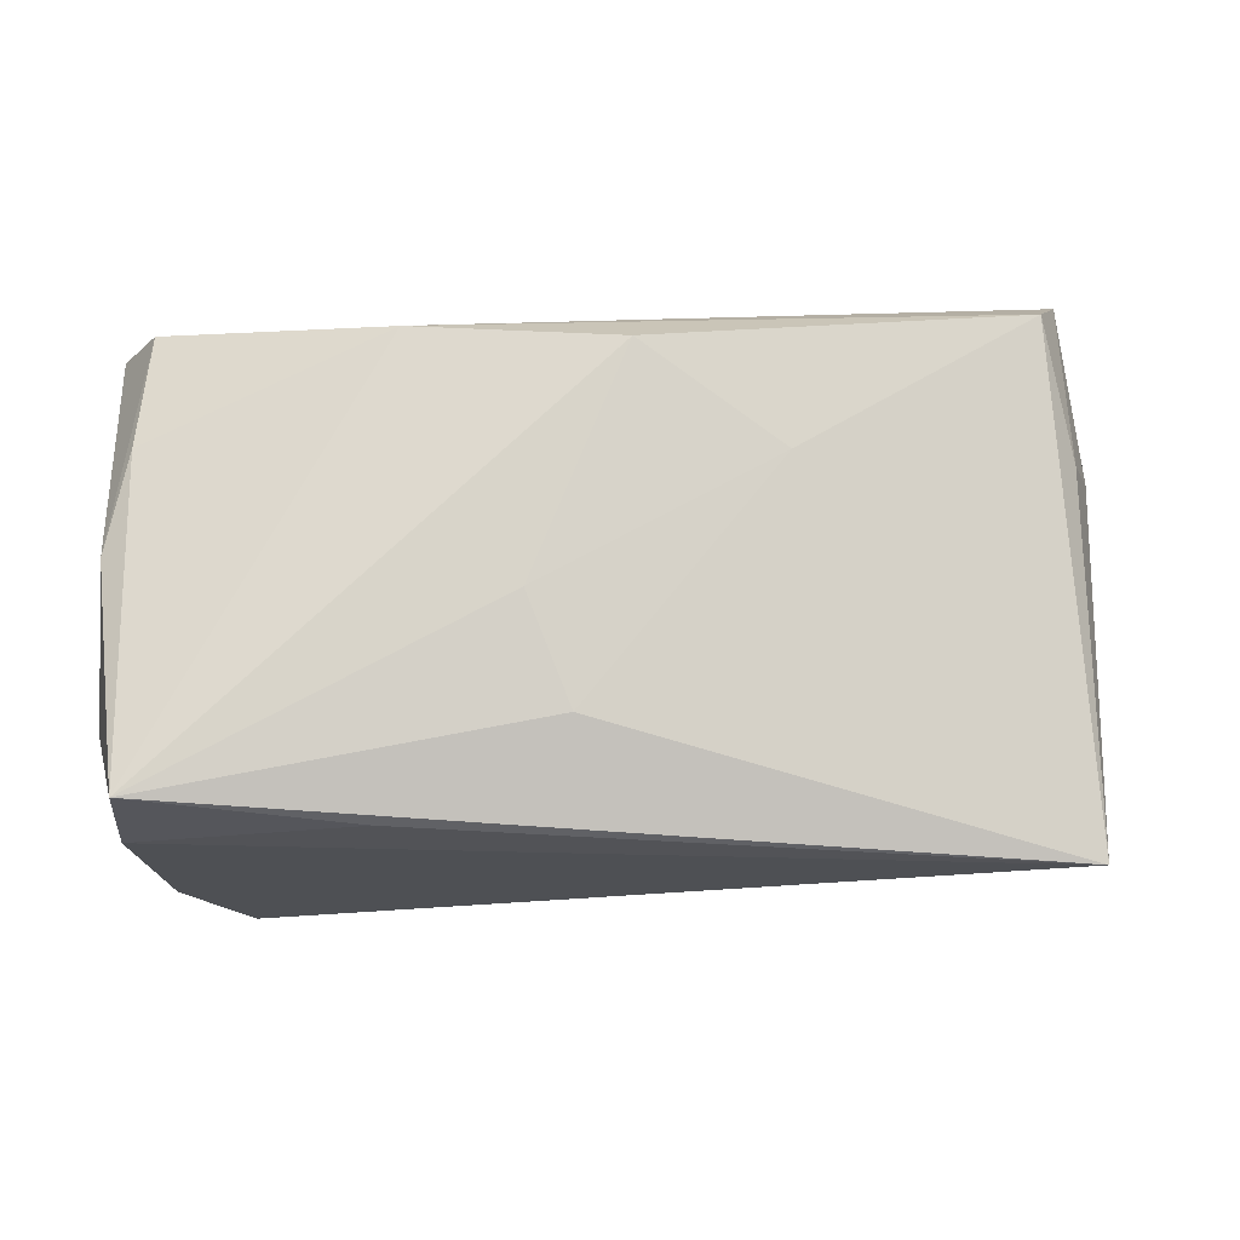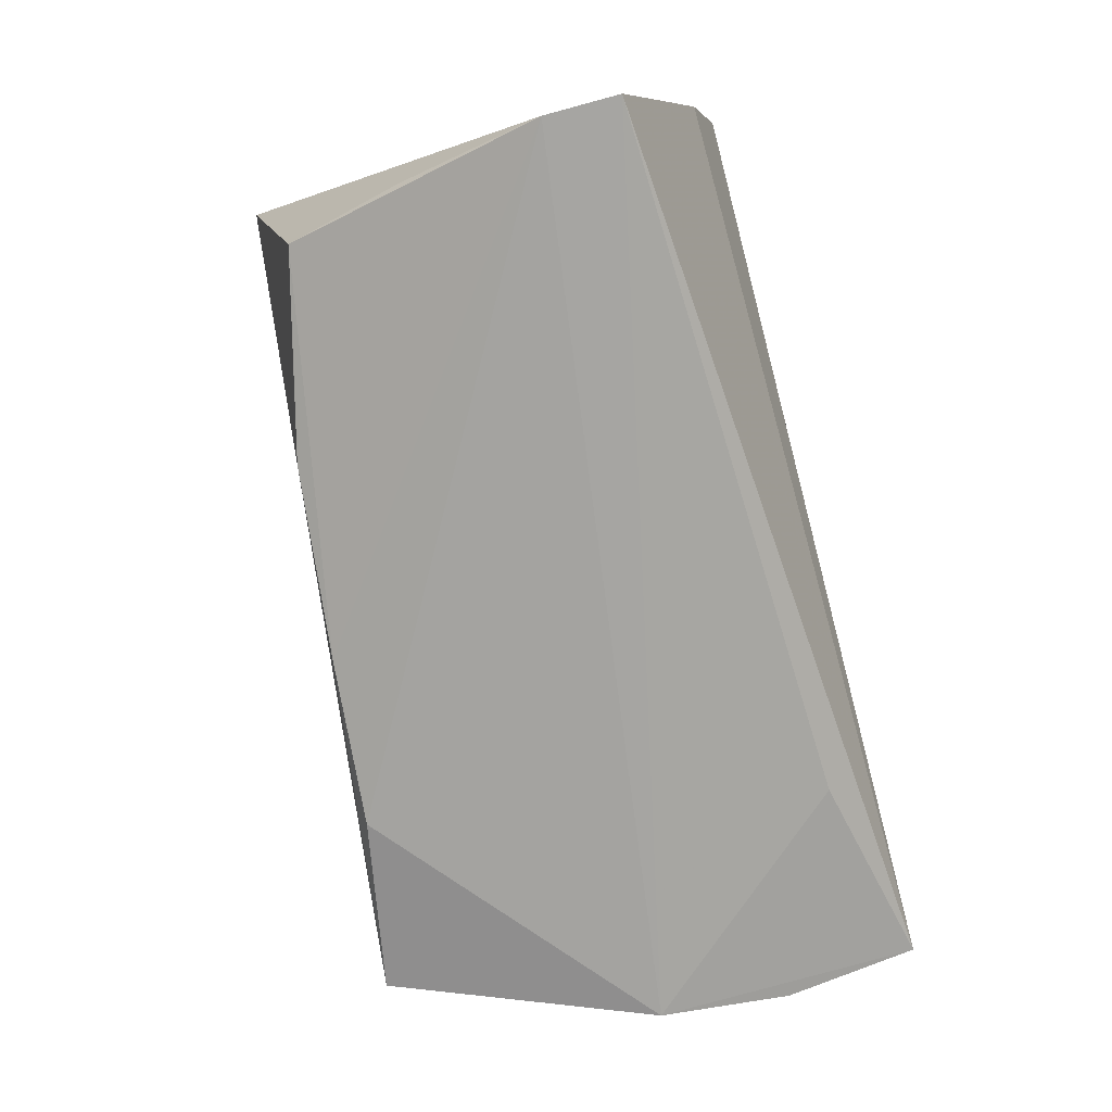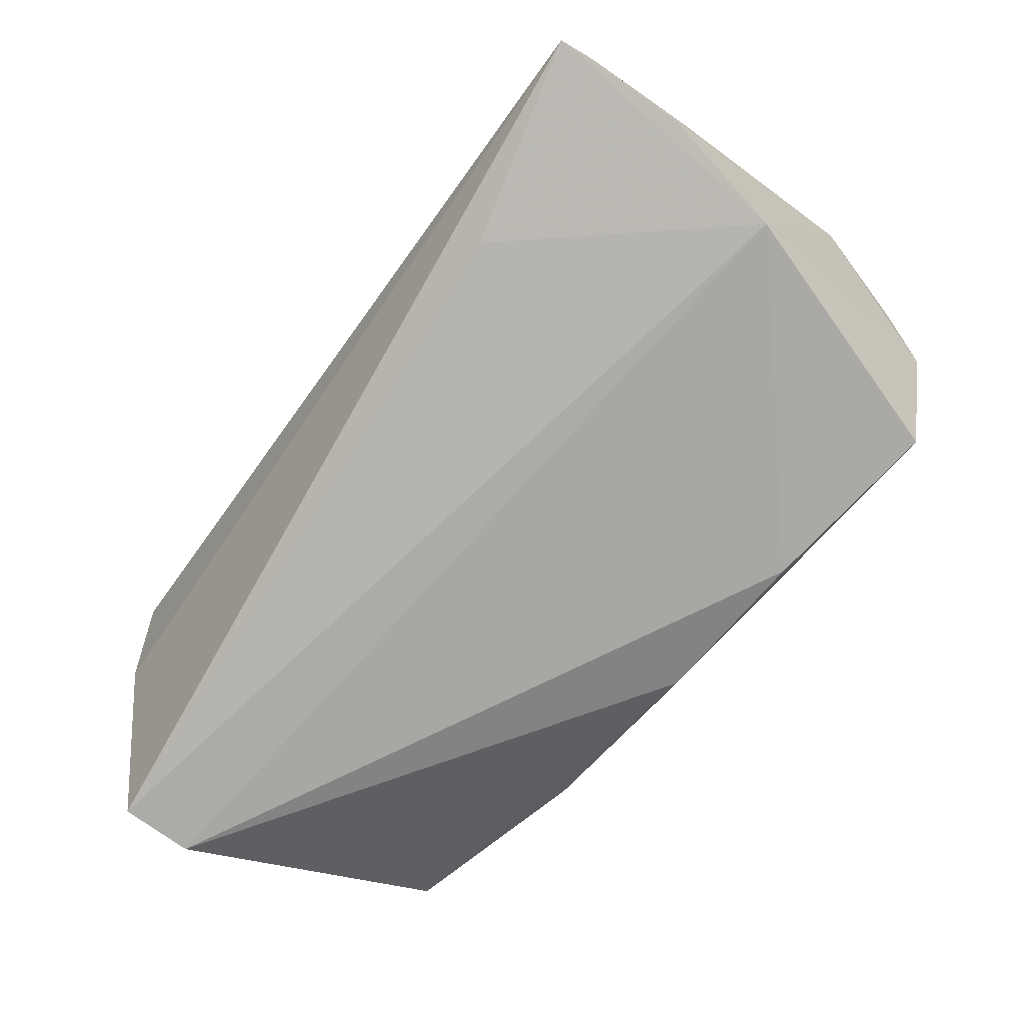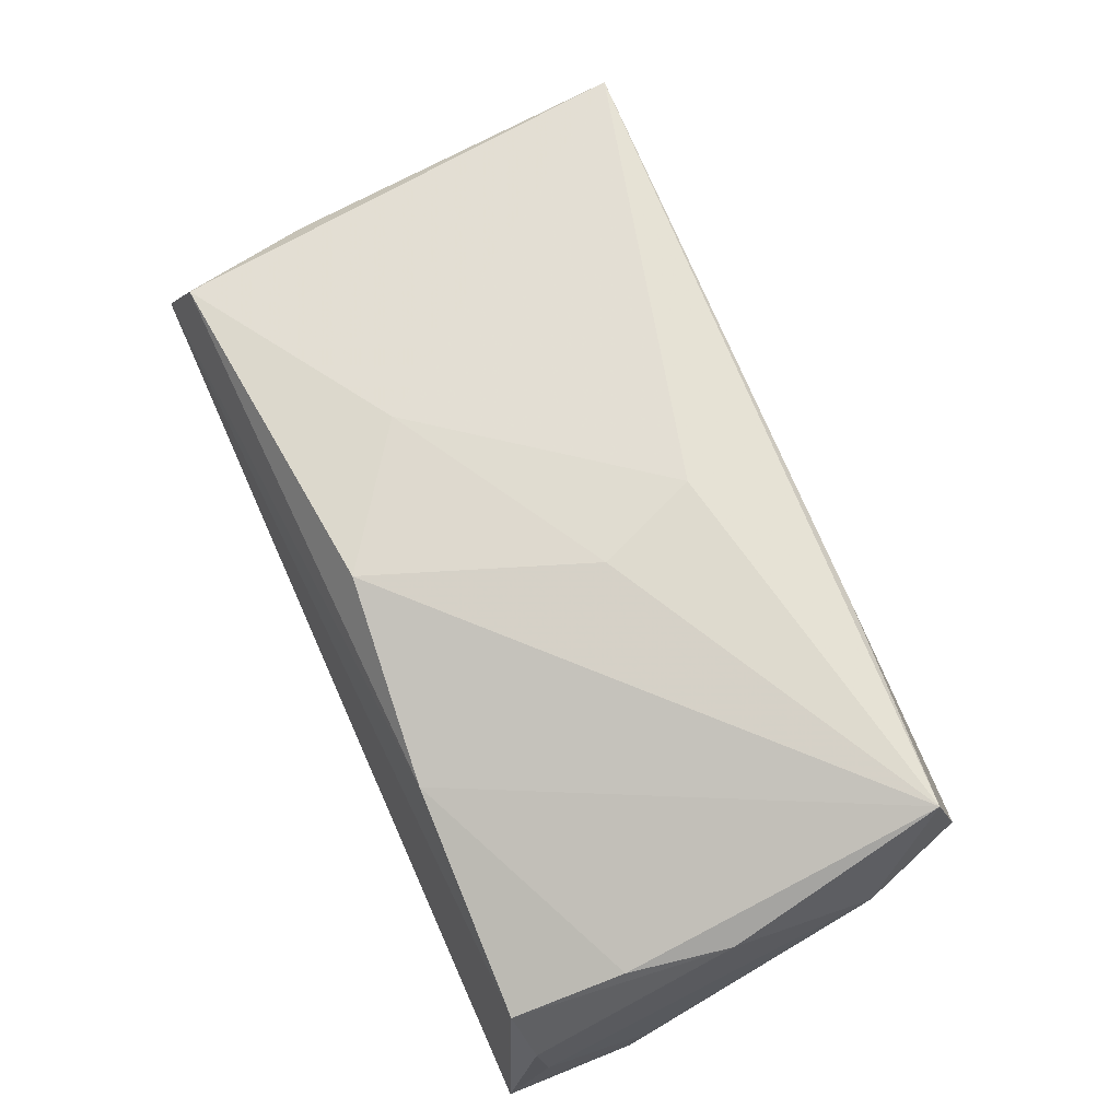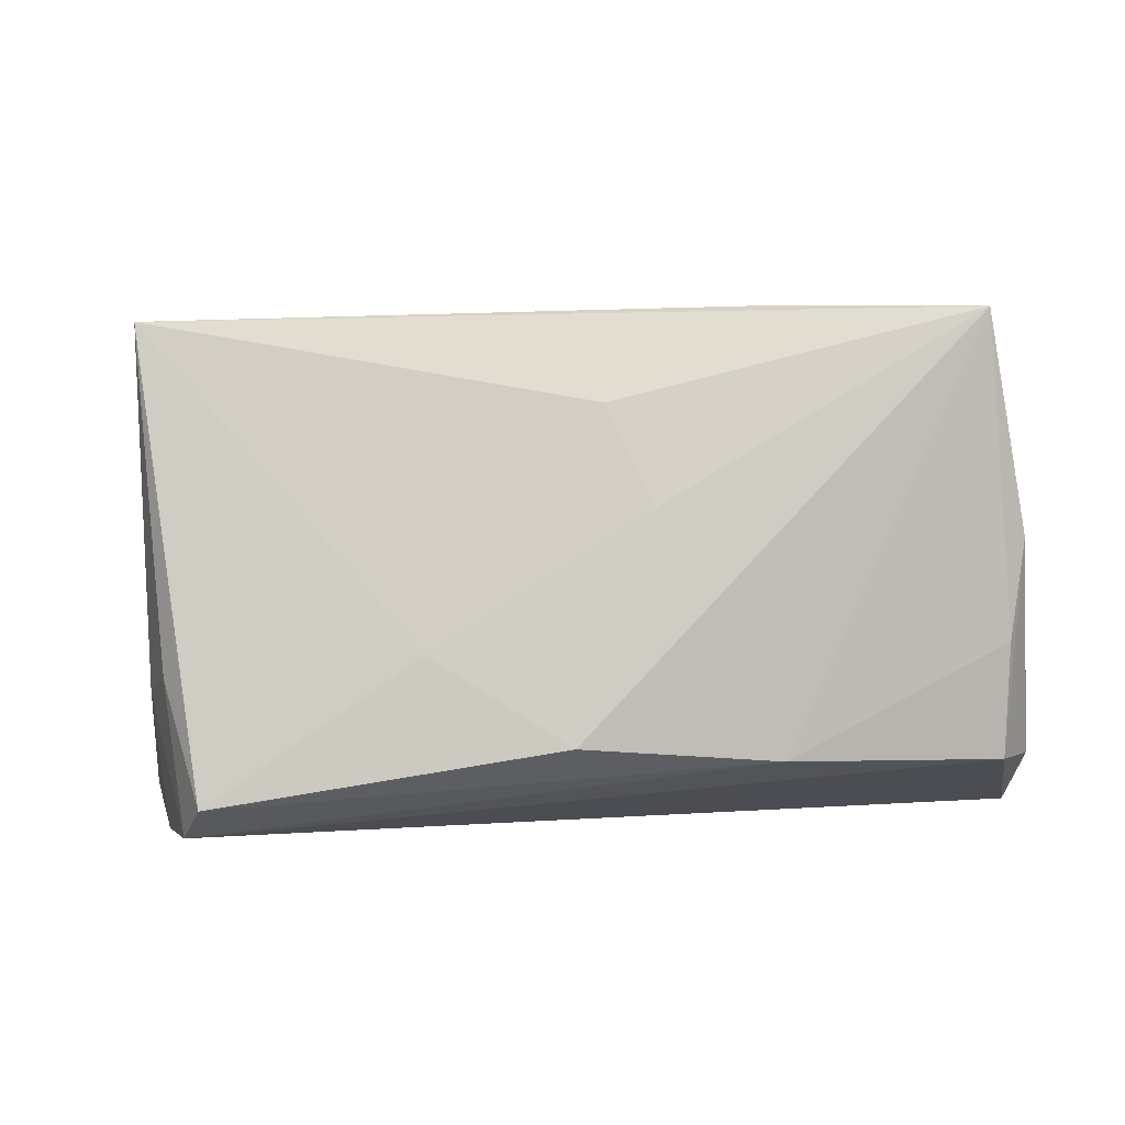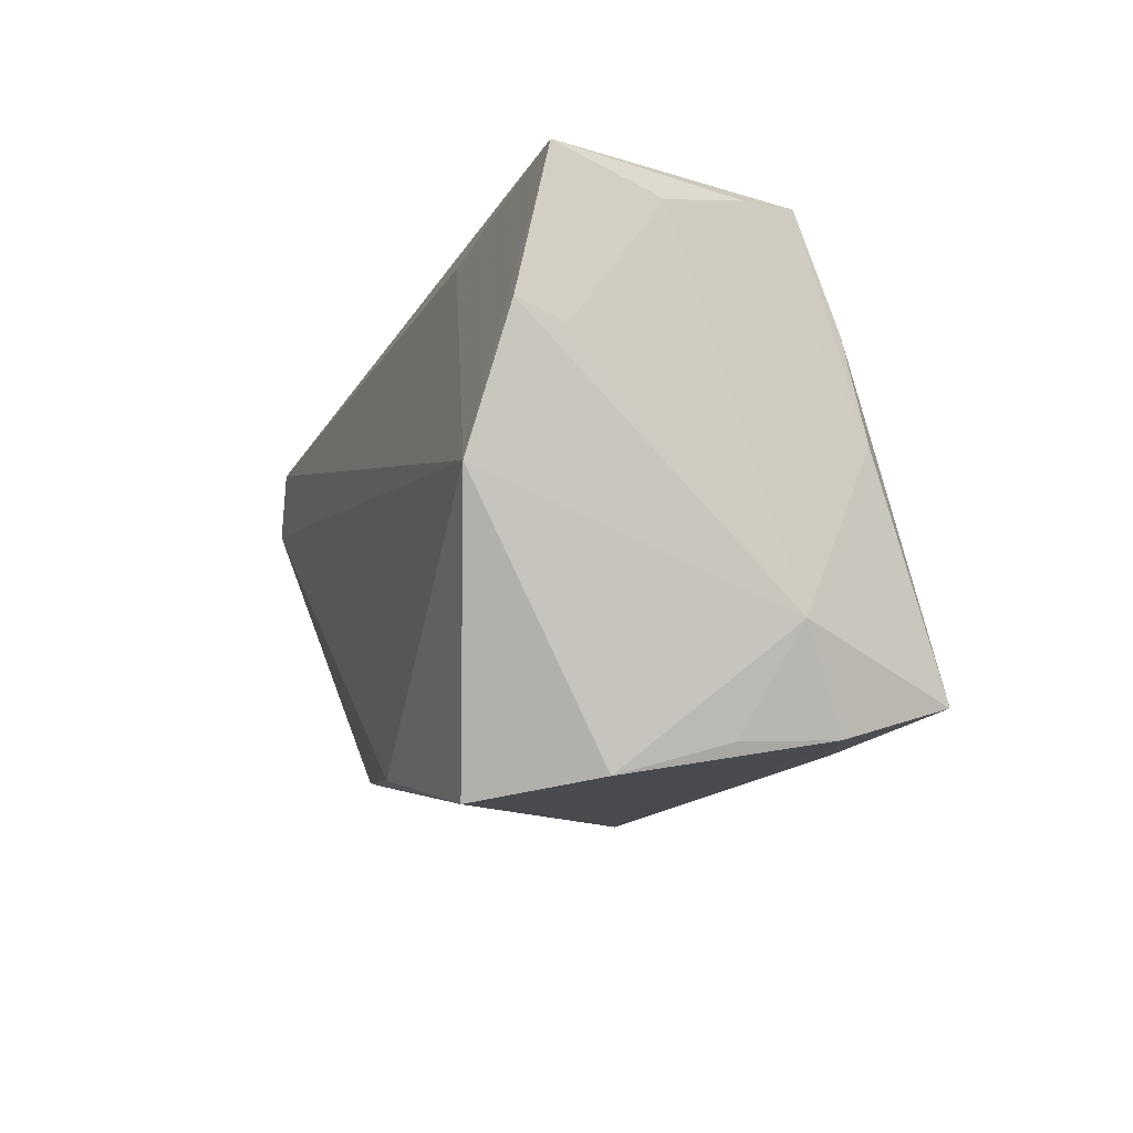
<metadata>
{"format":"obj","ext":"obj","renderer":"f3d","projection":"perspective","resolution":1024,"background":"white","views":[{"elev":-9.2,"azim":-2.5,"up":"+Y"},{"elev":-73.0,"azim":104.2,"up":"+Z"},{"elev":-74.5,"azim":-125.3,"up":"+Z"},{"elev":70.3,"azim":-114.5,"up":"+Z"},{"elev":79.4,"azim":176.0,"up":"+Z"},{"elev":-10.2,"azim":-106.5,"up":"+Y"}]}
</metadata>
<code>
v -0.02769 0.025 -0.02012
v -0.03884 -0.03237 -0.0219
v -0.04773 0.02781 0.01004
v -0.0489 -0.02613 0.01369
v 0.05712 0.01149 -0.02457
v -0.04947 -0.0008494 -0.02457
v -0.05233 -0.01481 0.00884
v -0.04623 -0.02992 -0.009011
v -0.01672 -0.02838 -0.02457
v -0.05161 0.002728 0.01604
v 0.05311 -0.005965 -0.01601
v 0.04985 -0.0286 0.02206
v 0.04758 0.03069 0.01473
v 0.05722 0.02031 -0.02408
v -0.00355 -0.01407 0.02629
v 0.01842 0.01295 0.02434
v -0.05273 0.02566 -0.005413
v 0.02516 -0.02558 -0.01671
v 0.00239 0.02458 0.02415
v 0.003163 -0.02708 -0.02228
v 0.05165 0.01269 0.0097
v -0.05249 0.03069 -0.0169
v -0.05284 0.01459 -0.02062
v -0.02137 0.02704 0.01801
v -0.02309 -0.02502 0.02353
v 0.04927 -0.0201 -0.01268
v -0.053 0.01233 -0.0153
v 0.05147 0.02839 0.001351
v 0.0486 0.01273 0.01843
v -0.05185 0.02665 0.003157
v -0.04837 -0.02257 0.02556
v -0.04829 -0.02651 0.002984
v 0.04483 0.02825 0.02096
v -0.04905 0.0146 0.01436
v -0.008484 -0.001628 0.02616
f 25 12 31
f 2 6 9
f 8 6 2
f 14 6 1
f 31 12 15
f 12 26 11
f 5 6 14
f 5 9 6
f 5 11 26
f 14 12 5
f 12 11 5
f 18 26 12
f 18 12 2
f 23 6 7
f 6 8 7
f 2 12 4
f 4 8 2
f 12 25 4
f 4 25 31
f 31 7 4
f 31 19 24
f 21 12 14
f 21 29 12
f 16 15 12
f 35 19 31
f 31 15 35
f 35 16 19
f 15 16 35
f 2 9 20
f 20 18 2
f 9 5 20
f 20 5 26
f 26 18 20
f 10 7 31
f 32 7 8
f 8 4 32
f 32 4 7
f 31 24 34
f 34 24 3
f 34 10 31
f 3 10 34
f 3 24 13
f 29 21 13
f 3 13 22
f 14 1 22
f 22 6 23
f 22 1 6
f 33 24 19
f 33 13 24
f 19 16 33
f 29 13 33
f 12 29 33
f 33 16 12
f 30 10 3
f 3 22 30
f 14 22 28
f 28 22 13
f 28 21 14
f 28 13 21
f 17 30 22
f 7 10 17
f 10 30 17
f 27 22 23
f 27 17 22
f 23 7 27
f 7 17 27

</code>
